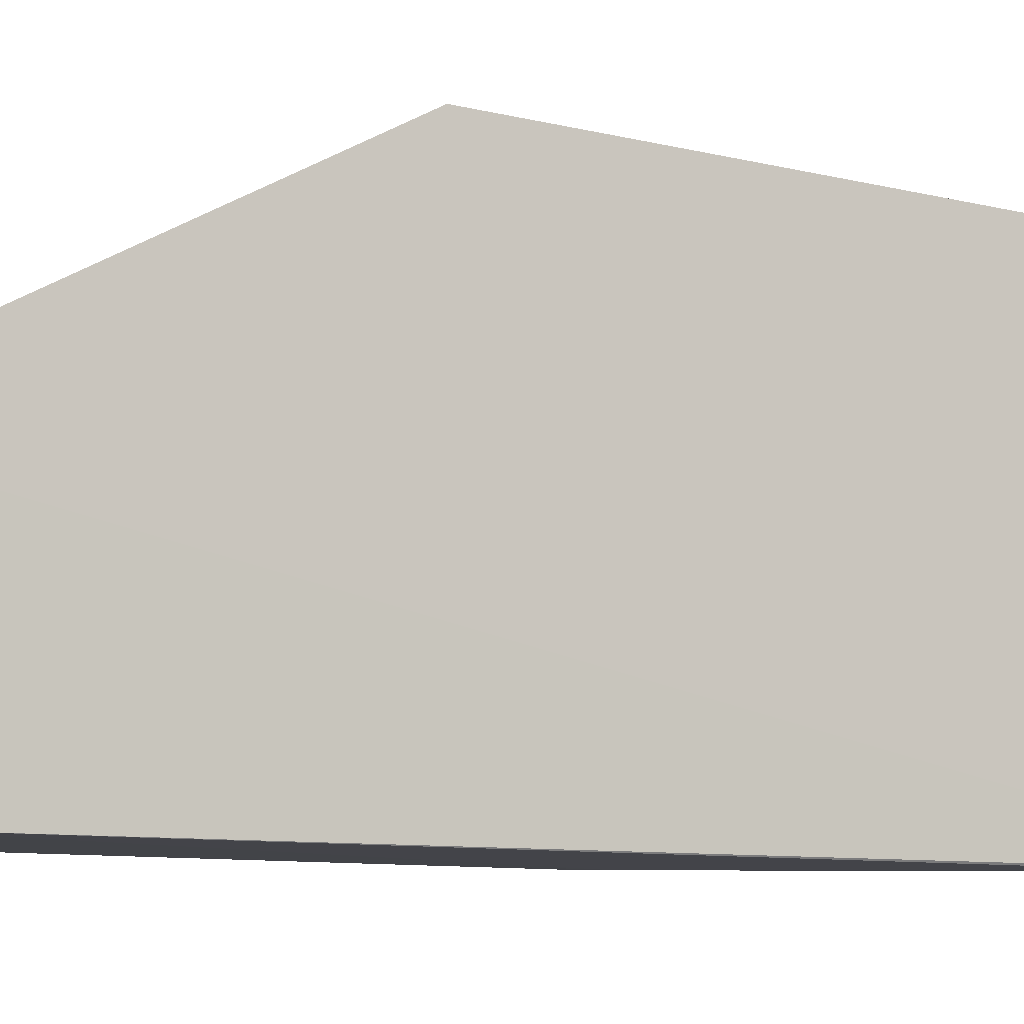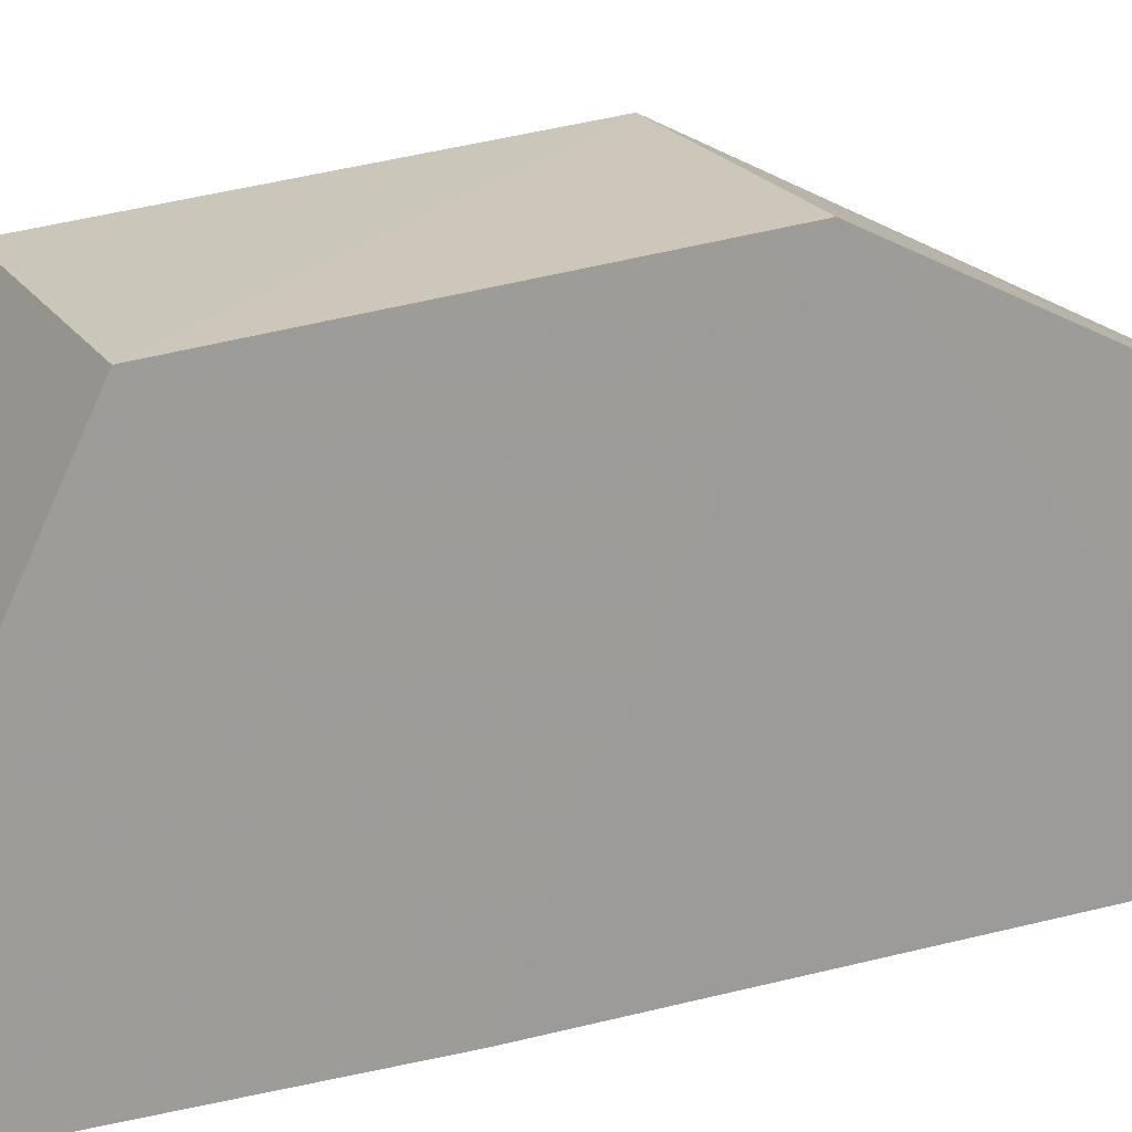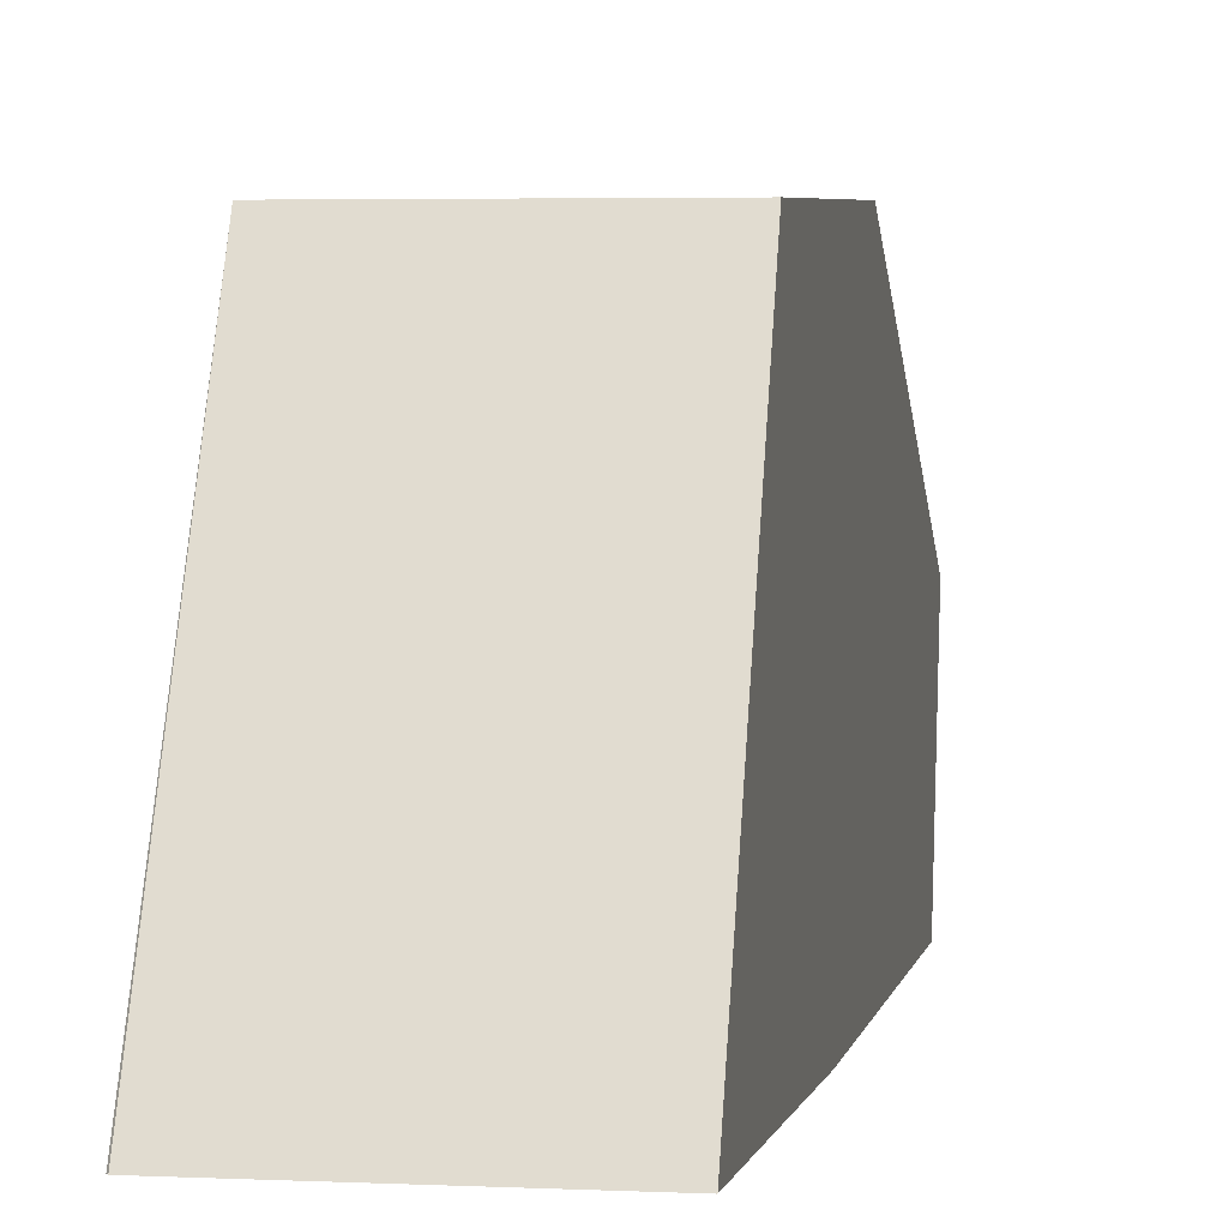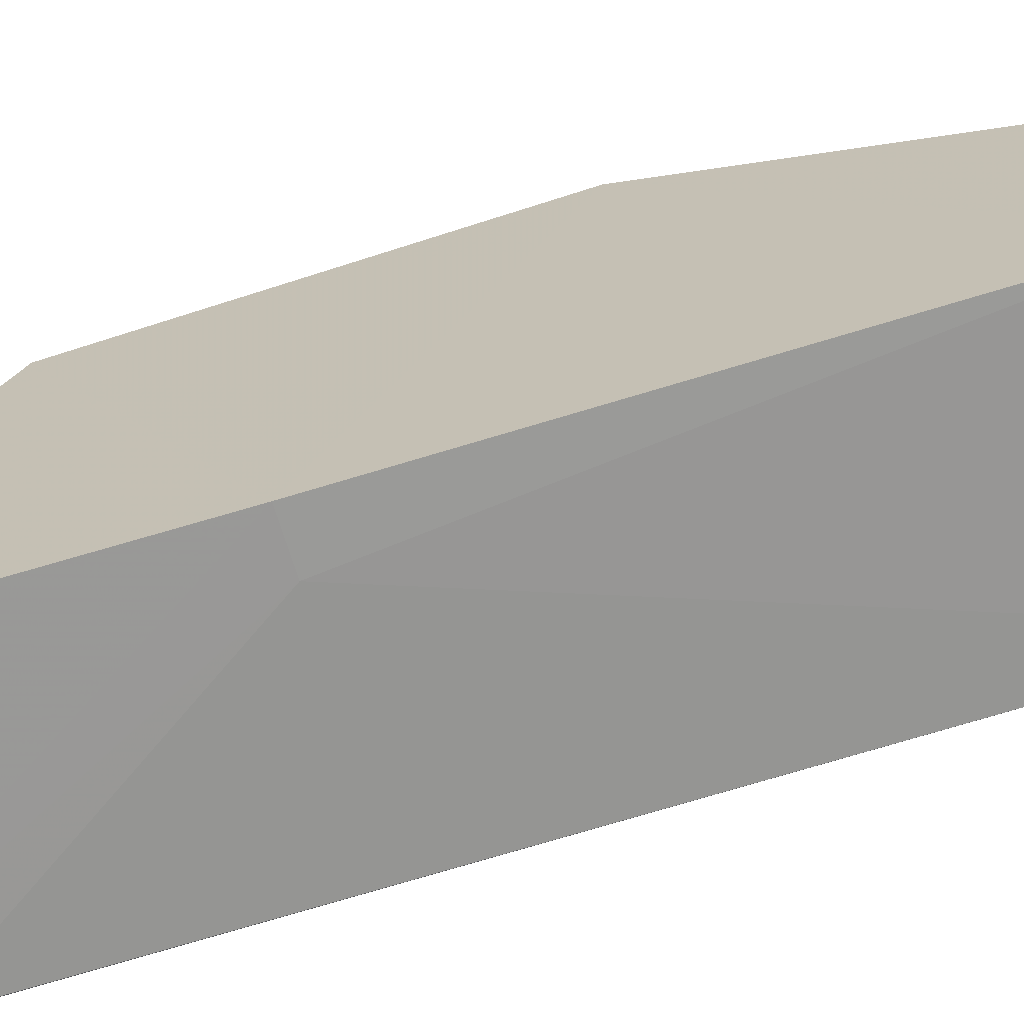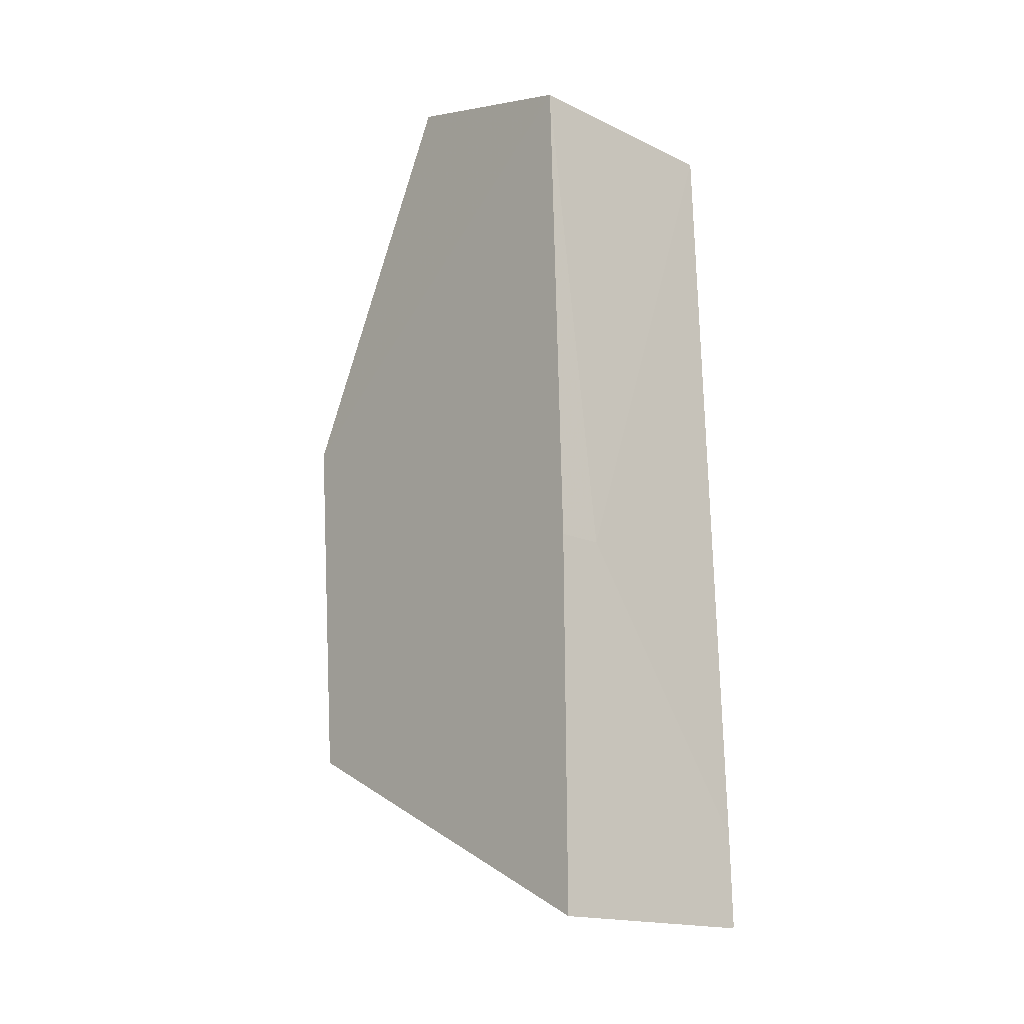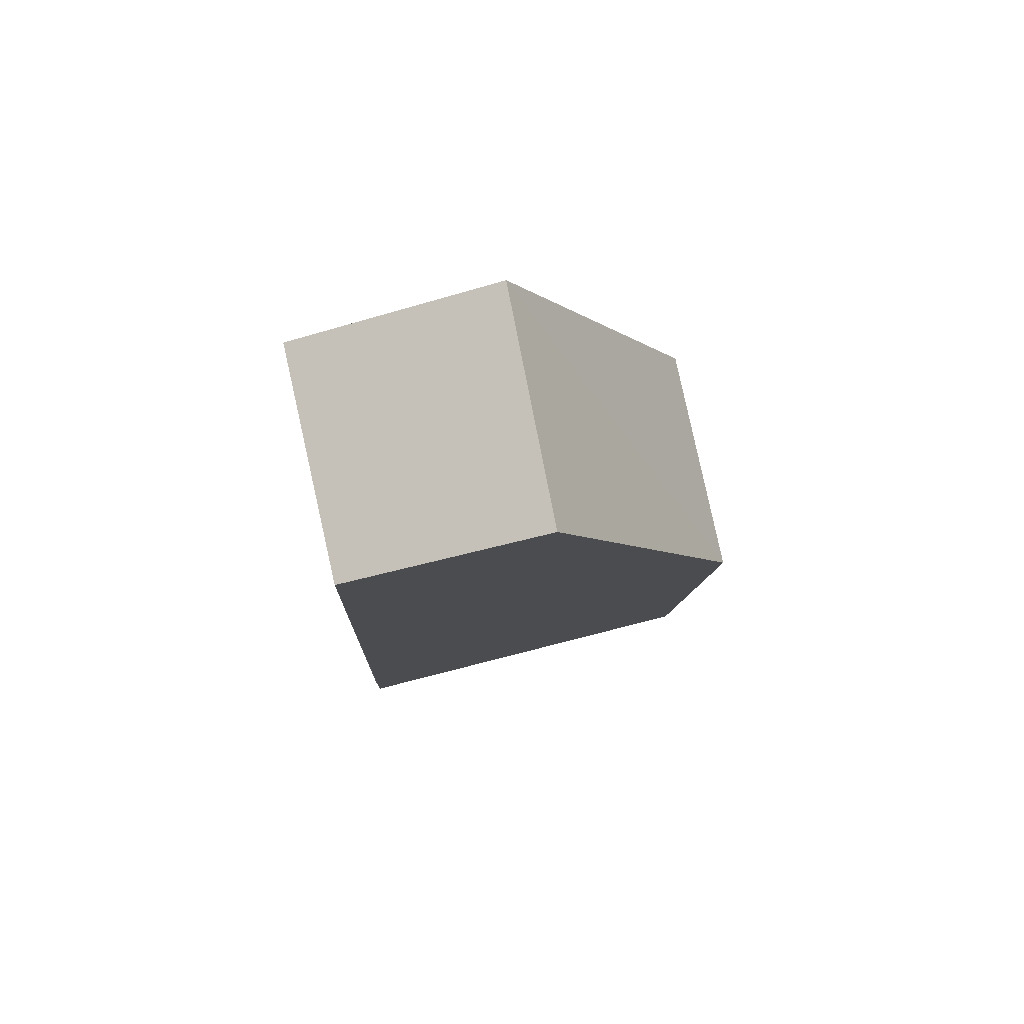
<metadata>
{"format":"obj","ext":"obj","renderer":"f3d","projection":"perspective","resolution":1024,"background":"white","views":[{"elev":-5.5,"azim":-114.8,"up":"+Z"},{"elev":19.6,"azim":66.2,"up":"+Z"},{"elev":0.6,"azim":9.5,"up":"+Z"},{"elev":-69.0,"azim":106.6,"up":"+Z"},{"elev":-17.1,"azim":138.1,"up":"+Y"},{"elev":78.7,"azim":-101.0,"up":"+Y"}]}
</metadata>
<code>
v 0.01199 0.04457 0.02036
v 0.01198 0.02718 0.01891
v 0.01201 0.05922 0.001681
v 0.001119 0.05927 0.002045
v 0.001061 0.04455 0.0205
v 0.001079 0.01829 0.0009531
v 0.01198 0.06211 0.01151
v 0.01201 0.03578 0.0009769
v 0.001015 0.01836 0.0009542
v 0.00106 0.06207 0.01151
v 0.012 0.0183 0.0008813
v 0.009828 0.03578 0.0009971
v 0.001042 0.02718 0.01902
v 0.00108 0.02266 0.0009923
f 5 2 1
f 7 1 3
f 7 5 1
f 8 1 2
f 8 3 1
f 10 5 7
f 10 4 9
f 10 7 3
f 10 3 4
f 11 8 2
f 11 6 8
f 12 4 3
f 12 3 8
f 12 8 6
f 12 6 9
f 13 9 6
f 13 2 5
f 13 10 9
f 13 5 10
f 13 11 2
f 13 6 11
f 14 12 9
f 14 9 4
f 14 4 12

</code>
